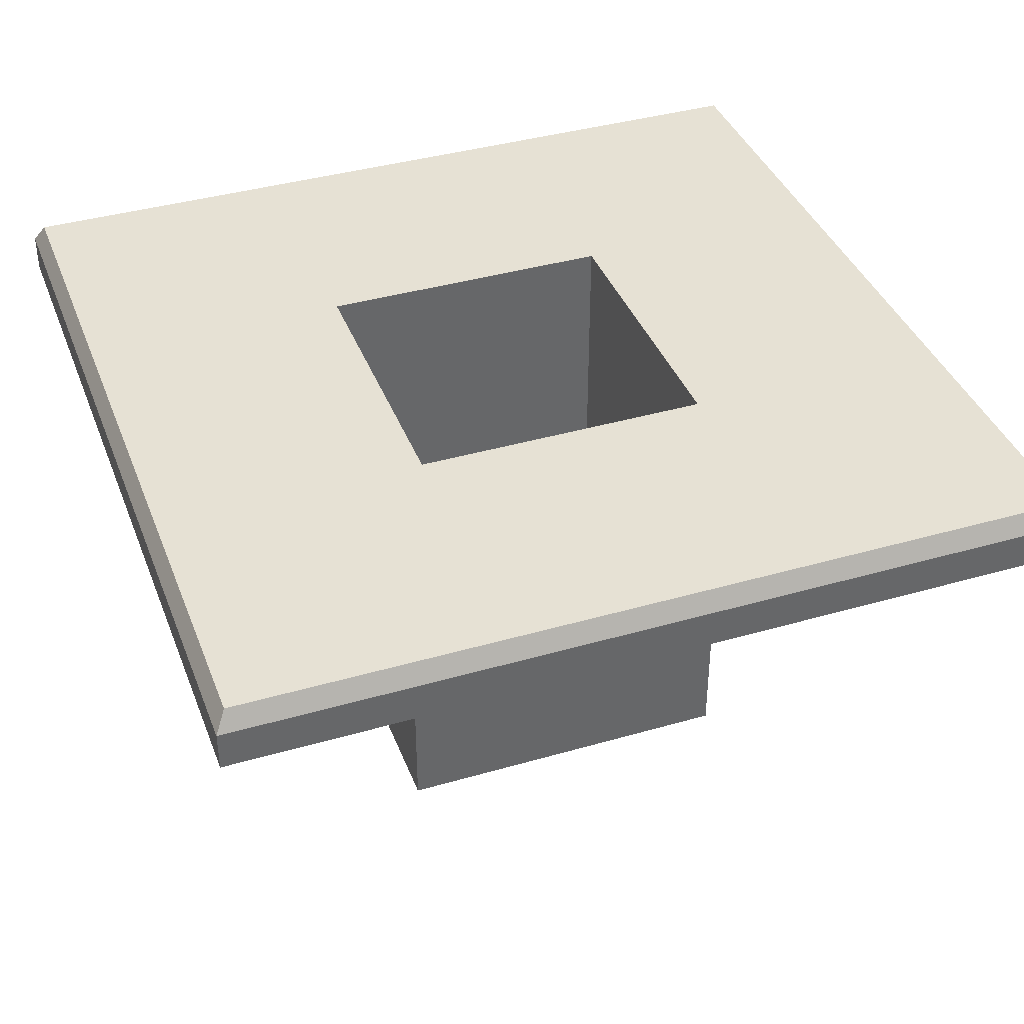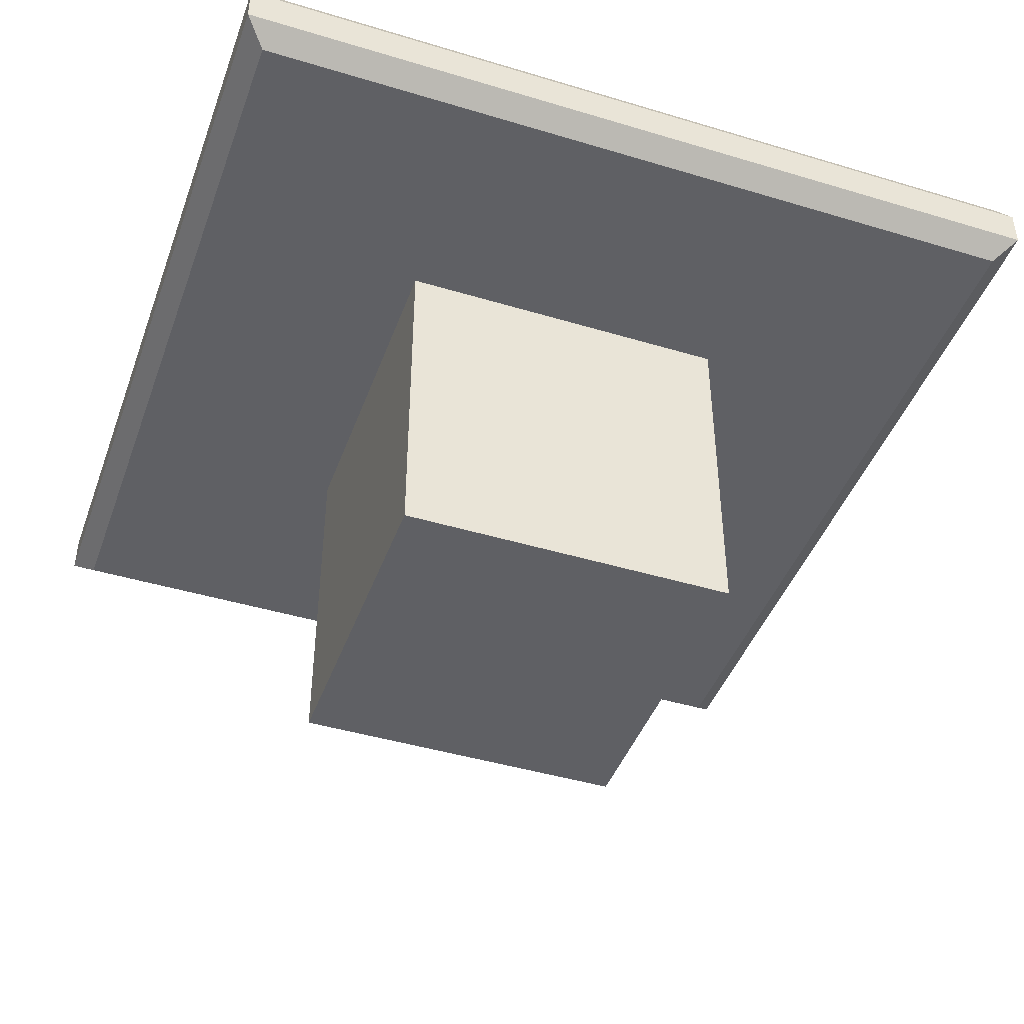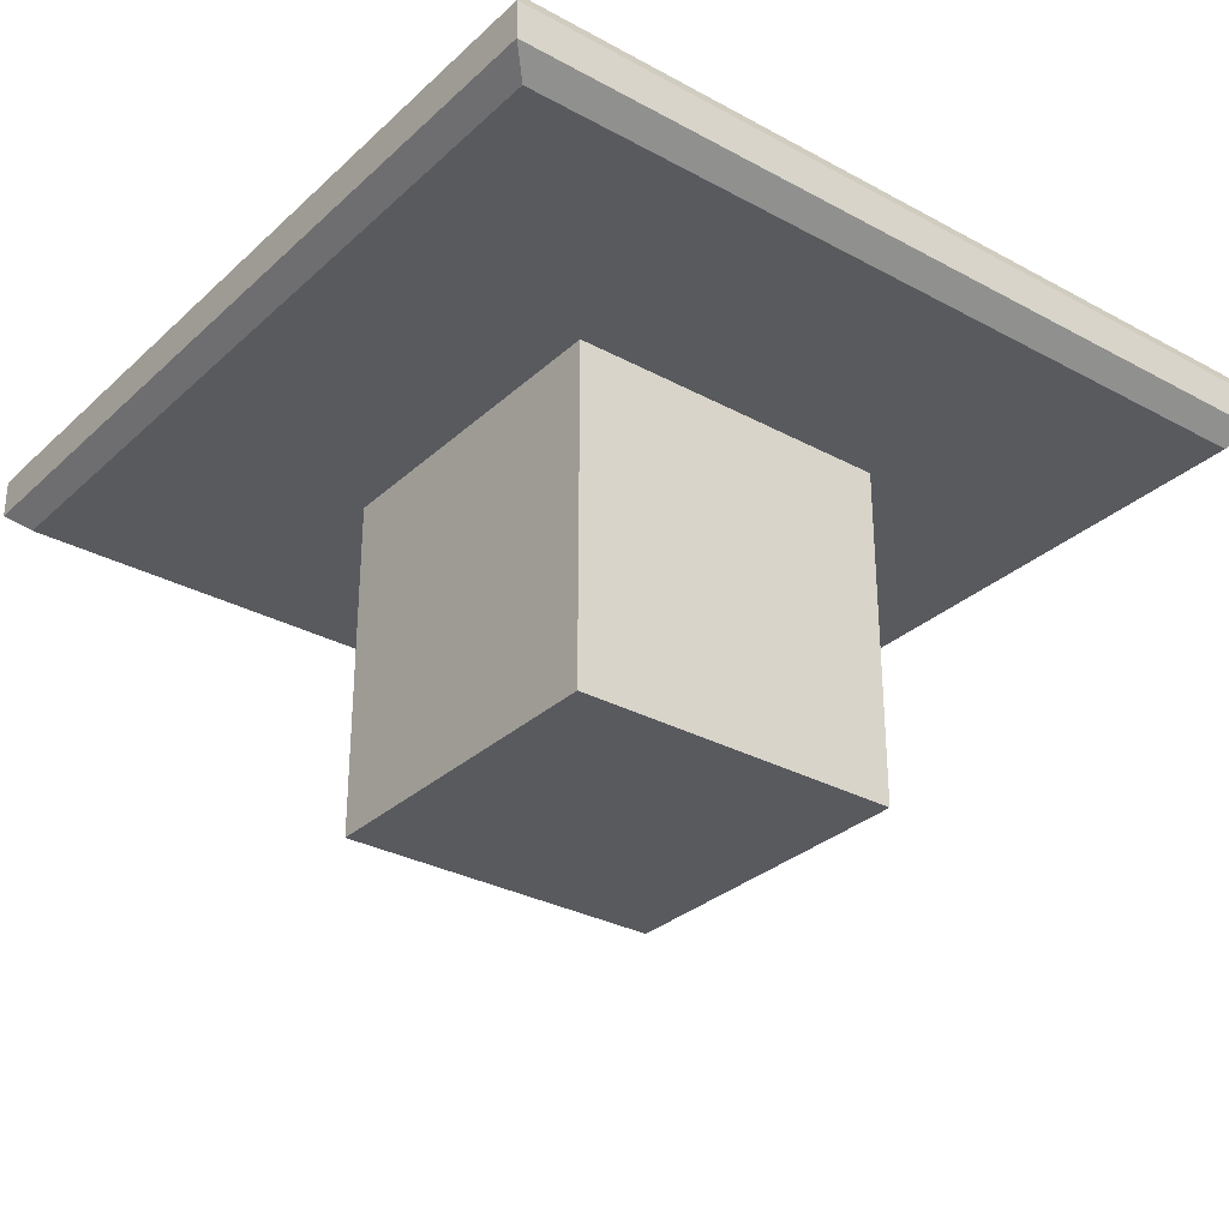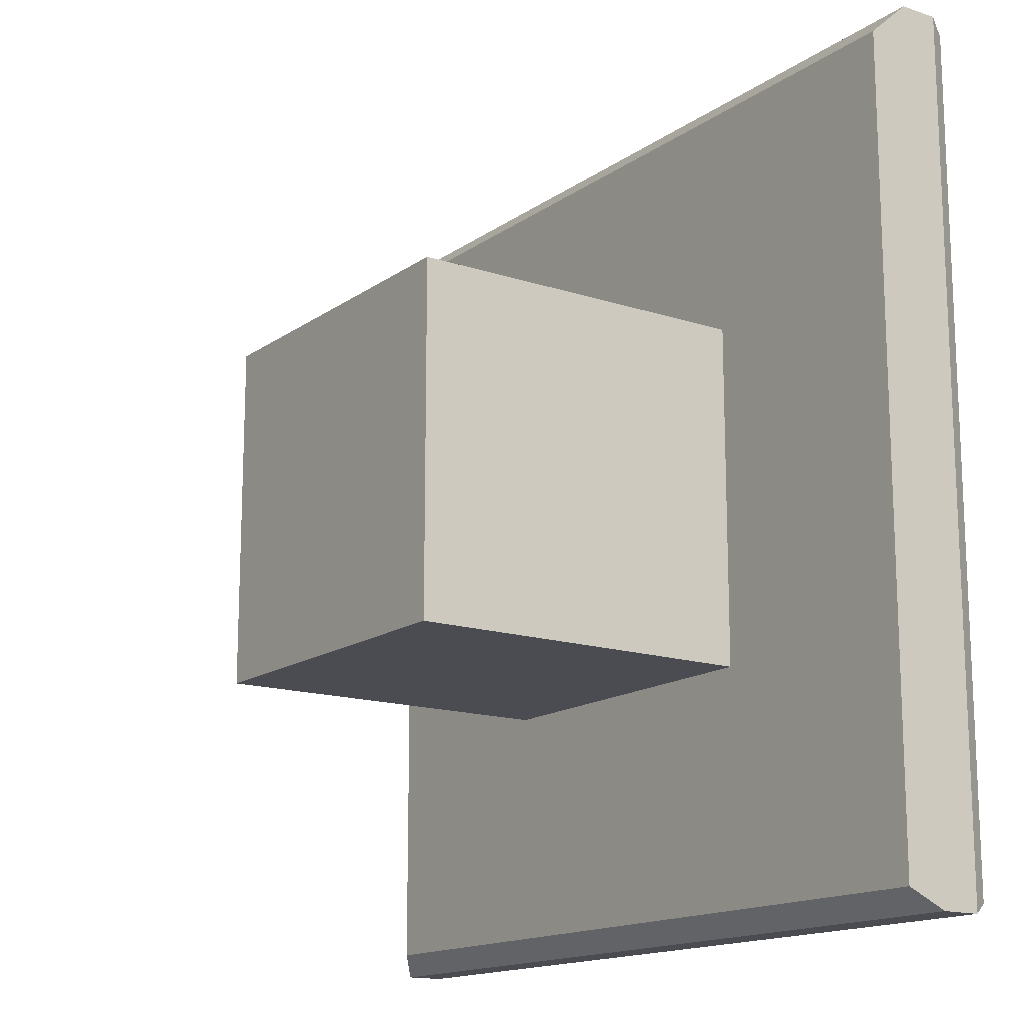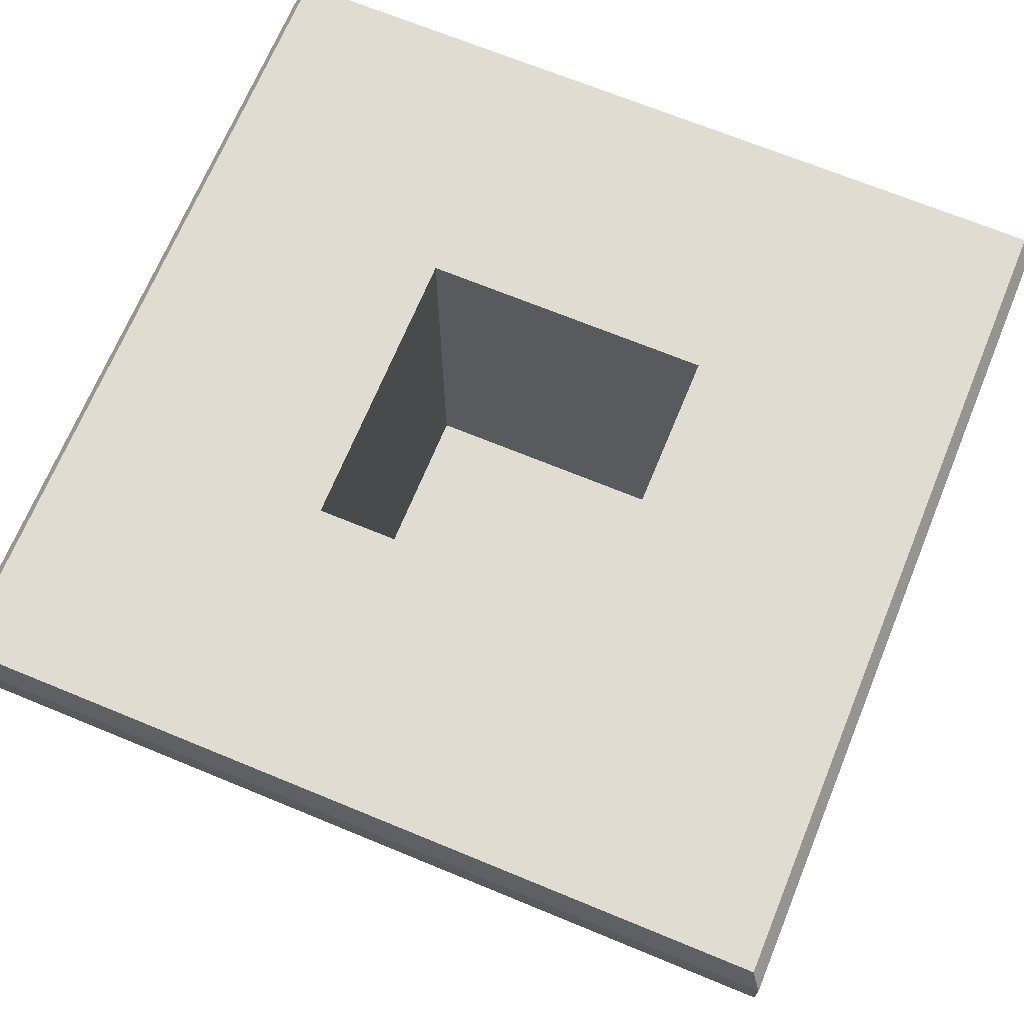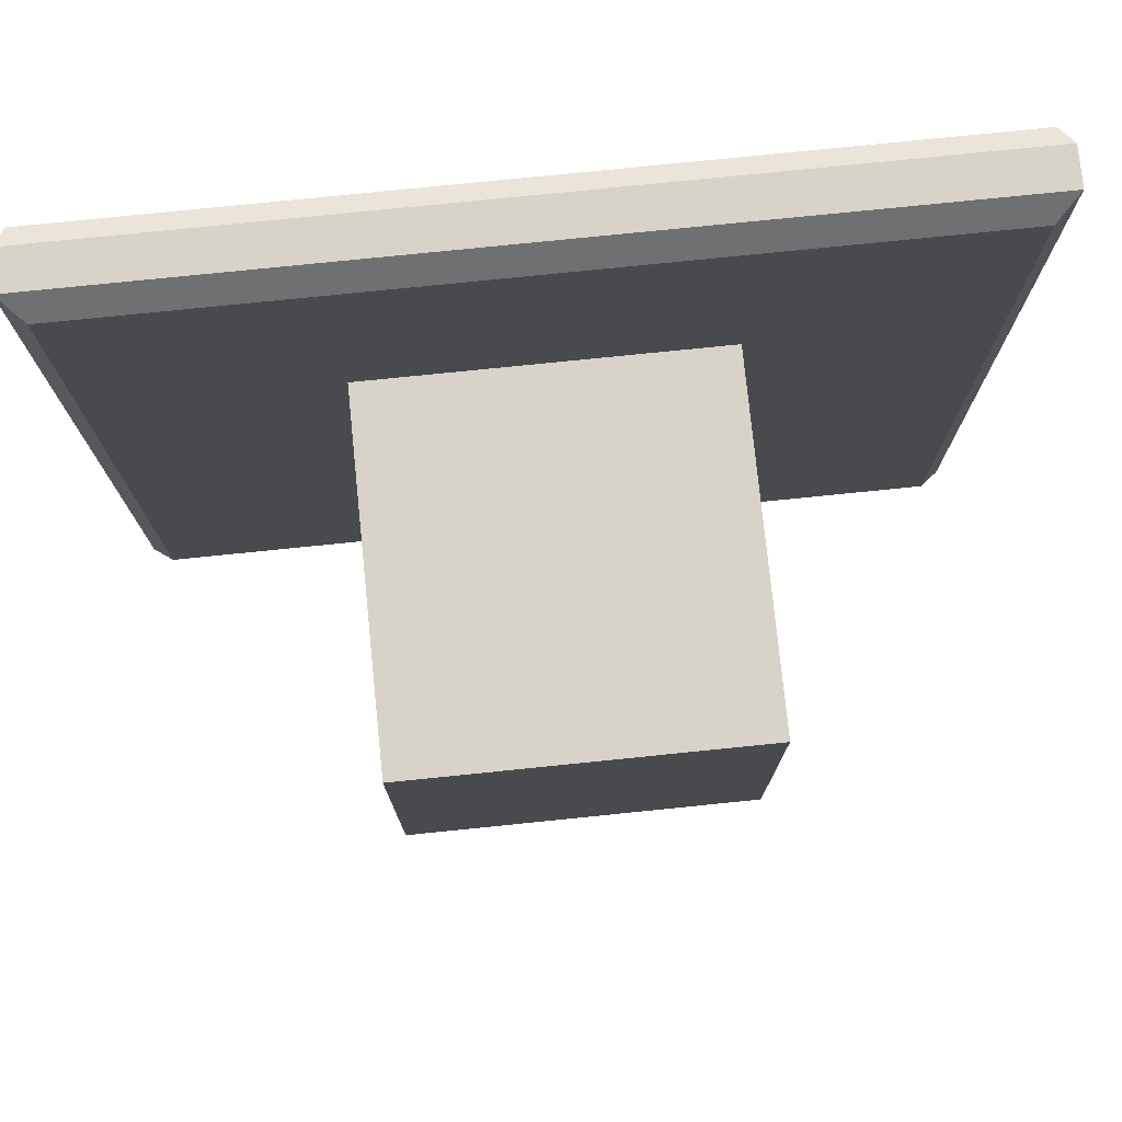
<metadata>
{"format":"obj","ext":"obj","renderer":"f3d","projection":"perspective","resolution":1024,"background":"white","views":[{"elev":39.2,"azim":70.1,"up":"+Y"},{"elev":-43.8,"azim":-109.5,"up":"+Y"},{"elev":-30.7,"azim":-37.9,"up":"+Y"},{"elev":-15.3,"azim":55.2,"up":"+Z"},{"elev":69.1,"azim":-157.6,"up":"+Y"},{"elev":76.9,"azim":-5.8,"up":"+Z"}]}
</metadata>
<code>
v  0.5875 0.7375 0.7016
v  0.5804 0.75 0.6944
v  0.04465 0.75 0.6944
v  0.0375 0.7375 0.7016
v  0.4078 0.4787 0.5219
v  0.4078 0.4787 0.3312
v  0.2172 0.4787 0.3312
v  0.2172 0.4787 0.5219
v  0.5804 0.75 0.1587
v  0.5875 0.7375 0.1515
v  0.0375 0.7375 0.1515
v  0.04465 0.75 0.1587
v  0.4233 0.4735 0.3158
v  0.4233 0.4735 0.5373
v  0.2018 0.4735 0.5373
v  0.2018 0.4735 0.3158
v  0.5875 0.725 0.1515
v  0.5875 0.7125 0.1515
v  0.0375 0.7125 0.1515
v  0.0375 0.725 0.1515
v  0.0375 0.7125 0.7016
v  0.0375 0.725 0.7016
v  0.5875 0.7125 0.7016
v  0.5875 0.725 0.7016
v  0.5733 0.7 0.1658
v  0.05176 0.7 0.1658
v  0.05176 0.7 0.6873
v  0.5733 0.7 0.6873
v  0.2172 0.75 0.5219
v  0.2172 0.75 0.3312
v  0.4078 0.75 0.5219
v  0.4078 0.75 0.3312
v  0.2018 0.7 0.3158
v  0.2018 0.7 0.5373
v  0.4233 0.7 0.3158
v  0.4233 0.7 0.5373
g bellows_top_geo
f 1 2 3 4
f 5 6 7 8
f 9 10 11 12
f 13 14 15 16
f 2 1 10 9
f 4 3 12 11
f 17 18 19 20
f 21 22 20 19
f 23 24 22 21
f 24 23 18 17
f 18 25 26 19
f 27 21 19 26
f 28 23 21 27
f 23 28 25 18
f 10 17 20 11
f 20 22 4 11
f 24 1 4 22
f 1 24 17 10
f 29 30 12 3
f 31 29 3 2
f 32 31 2 9
f 30 32 9 12
f 8 7 30 29
f 5 8 29 31
f 6 5 31 32
f 7 6 32 30
f 33 34 27 26
f 35 33 26 25
f 36 35 25 28
f 34 36 28 27
f 16 15 34 33
f 13 16 33 35
f 14 13 35 36
f 15 14 36 34

</code>
